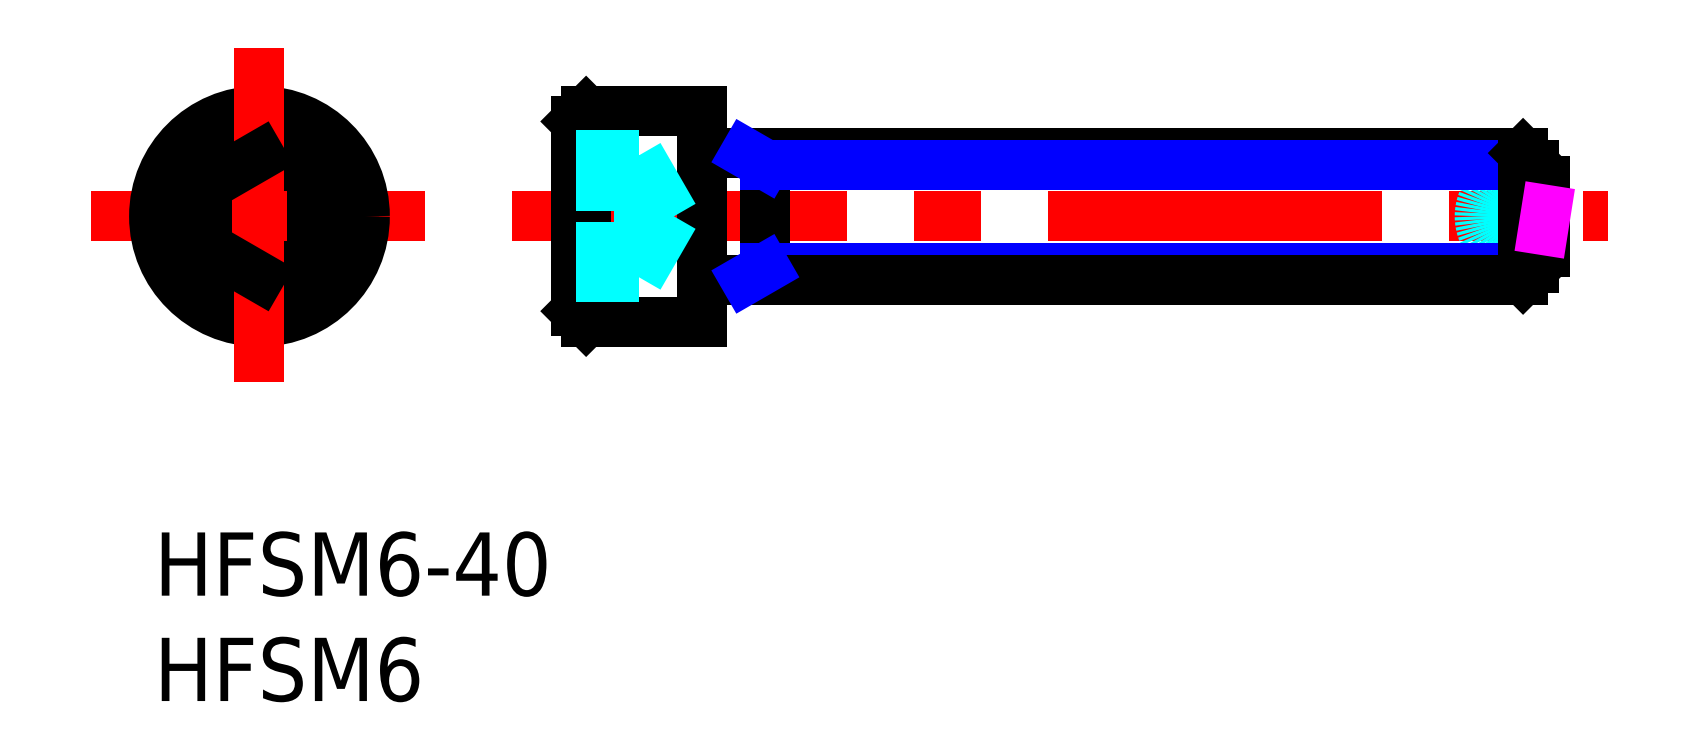
<metadata>
{"format":"dxf","ext":"dxf","renderer":"ezdxf+matplotlib","layout":"modelspace","background":"white","min_lineweight":24,"dpi":150}
</metadata>
<code>
0
SECTION
2
ENTITIES
0
INSERT
8
MSM_CONTINUOUS
2
*U3
10
0
20
0
30
0
0
INSERT
8
MSM_CONTINUOUS
2
*U4
10
0
20
0
30
0
0
LINE
8
MSM_CENTER
10
17
20
15
30
0
11
69
21
15
31
0
0
LINE
8
MSM_CONTINUOUS
10
7.5
20
16.44
30
0
11
5
21
17.89
31
0
0
LINE
8
MSM_CONTINUOUS
10
5
20
12.11
30
0
11
7.5
21
13.56
31
0
0
LINE
8
MSM_CENTER
10
-3
20
15
30
0
11
13
21
15
31
0
0
CIRCLE
8
MSM_CONTINUOUS
10
5
20
15
30
0
40
4.5
0
CIRCLE
8
MSM_CONTINUOUS
10
5
20
15
30
0
40
5
0
LINE
8
MSM_CENTER
10
5
20
23
30
0
11
5
21
7
31
0
0
LINE
8
MSM_CONTINUOUS
10
2.5
20
16.44
30
0
11
2.5
21
13.56
31
0
0
LINE
8
MSM_CONTINUOUS
10
5
20
17.89
30
0
11
2.5
21
16.44
31
0
0
LINE
8
MSM_CONTINUOUS
10
2.5
20
13.56
30
0
11
5
21
12.11
31
0
0
LINE
8
MSM_CONTINUOUS
10
7.5
20
13.56
30
0
11
7.5
21
16.44
31
0
0
LINE
8
MSM_CONTINUOUS
10
20
20
10.5
30
0
11
20.5
21
10
31
0
0
LINE
8
MSM_CONTINUOUS
10
26
20
10
30
0
11
26
21
20
31
0
0
LINE
8
MSM_CONTINUOUS
10
20.5
20
20
30
0
11
20.5
21
10
31
0
0
LINE
8
MSM_CONTINUOUS
10
20.5
20
10
30
0
11
26
21
10
31
0
0
LINE
8
MSM_CONTINUOUS
10
20.5
20
20
30
0
11
20
21
19.5
31
0
0
LINE
8
MSM_CONTINUOUS
10
26
20
20
30
0
11
20.5
21
20
31
0
0
LINE
8
MSM_CONTINUOUS
10
20
20
19.5
30
0
11
20
21
10.5
31
0
0
LINE
8
MSM_CONTINUOUS
10
29
20
18
30
0
11
29
21
12
31
0
0
ARC
8
MSM_CONTINUOUS
10
64.9
20
15
30
0
40
2
50
287.5
51
303.4
0
ARC
8
MSM_CONTINUOUS
10
64.9
20
15
30
0
40
2
50
56.63
51
72.54
0
LINE
8
MSM_CONTINUOUS
10
66
20
16.67
30
0
11
66
21
13.33
31
0
0
ARC
8
MSM_DASHED
10
64.9
20
15
30
0
40
2
50
72.54
51
287.5
0
LINE
8
MSM_CONTINUOUS
10
26
20
18
30
0
11
64.96
21
18
31
0
0
LINE
8
MSM_NARROW
10
29
20
17.46
30
0
11
65.5
21
17.46
31
0
0
LINE
8
MSM_NARROW
10
29
20
12.54
30
0
11
65.5
21
12.54
31
0
0
LINE
8
MSM_CONTINUOUS
10
26
20
12
30
0
11
64.96
21
12
31
0
0
LINE
8
MSM_CONTINUOUS
10
65.5
20
17.46
30
0
11
65.5
21
12.54
31
0
0
LINE
8
MSM_CONTINUOUS
10
65.5
20
17.46
30
0
11
64.96
21
18
31
0
0
LINE
8
MSM_CONTINUOUS
10
64.96
20
18
30
0
11
64.96
21
12
31
0
0
LINE
8
MSM_CONTINUOUS
10
64.96
20
12
30
0
11
65.5
21
12.54
31
0
0
LINE
8
MSM_NARROW
10
28.06
20
12
30
0
11
29
21
12.54
31
0
0
LINE
8
MSM_NARROW
10
28.06
20
18
30
0
11
29
21
17.46
31
0
0
LINE
8
MSM_DASHED
10
20
20
12.11
30
0
11
23
21
12.11
31
0
0
LINE
8
MSM_DASHED
10
20
20
13.56
30
0
11
23
21
13.56
31
0
0
LINE
8
MSM_DASHED
10
23
20
12.11
30
0
11
24.67
21
15
31
0
0
LINE
8
MSM_DASHED
10
20
20
16.44
30
0
11
23
21
16.44
31
0
0
LINE
8
MSM_DASHED
10
20
20
17.89
30
0
11
23
21
17.89
31
0
0
LINE
8
MSM_DASHED
10
23
20
17.89
30
0
11
24.67
21
15
31
0
0
LINE
8
MSM_DASHED
10
23
20
12.11
30
0
11
23
21
17.89
31
0
0
LINE
8
MSM_IMAGINARY
10
66.25
20
16.48
30
0
11
65.73
21
13.18
31
0
0
ENDSEC
0
EOF

</code>
